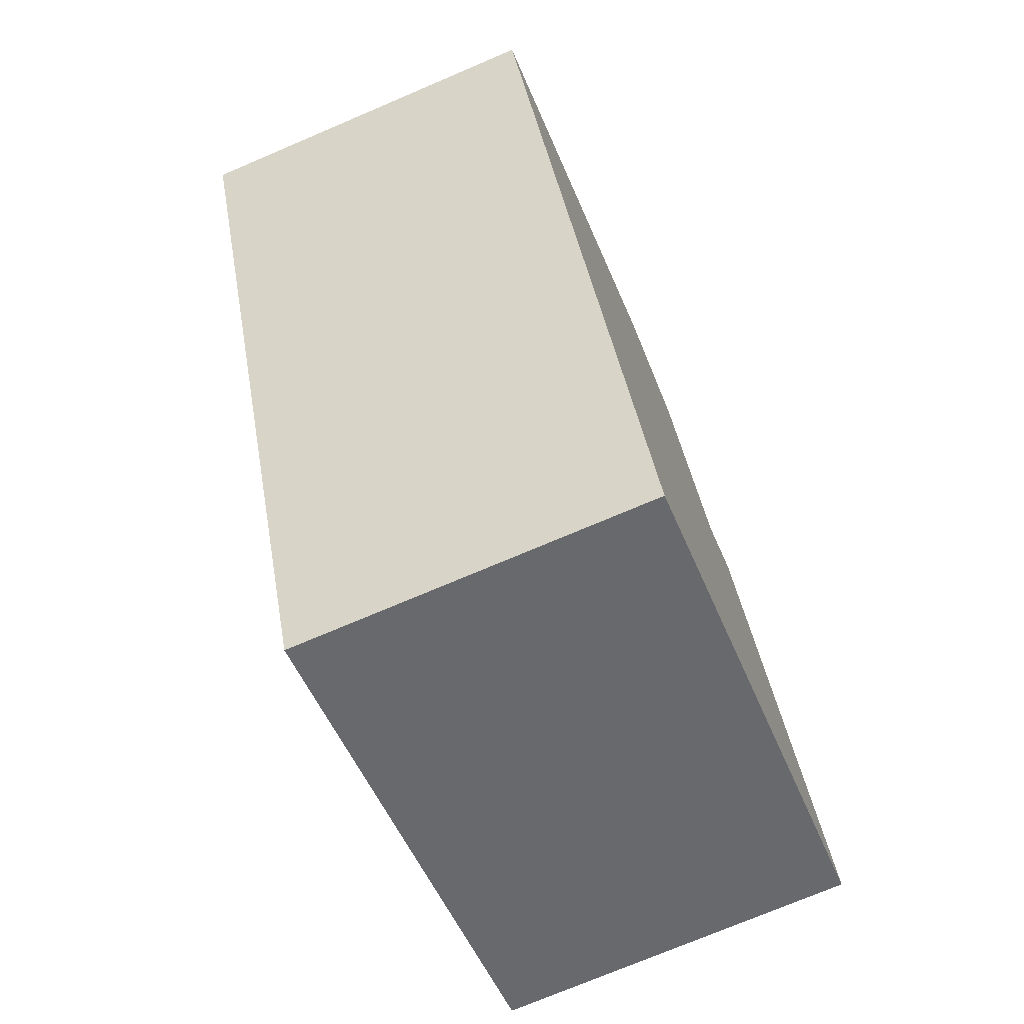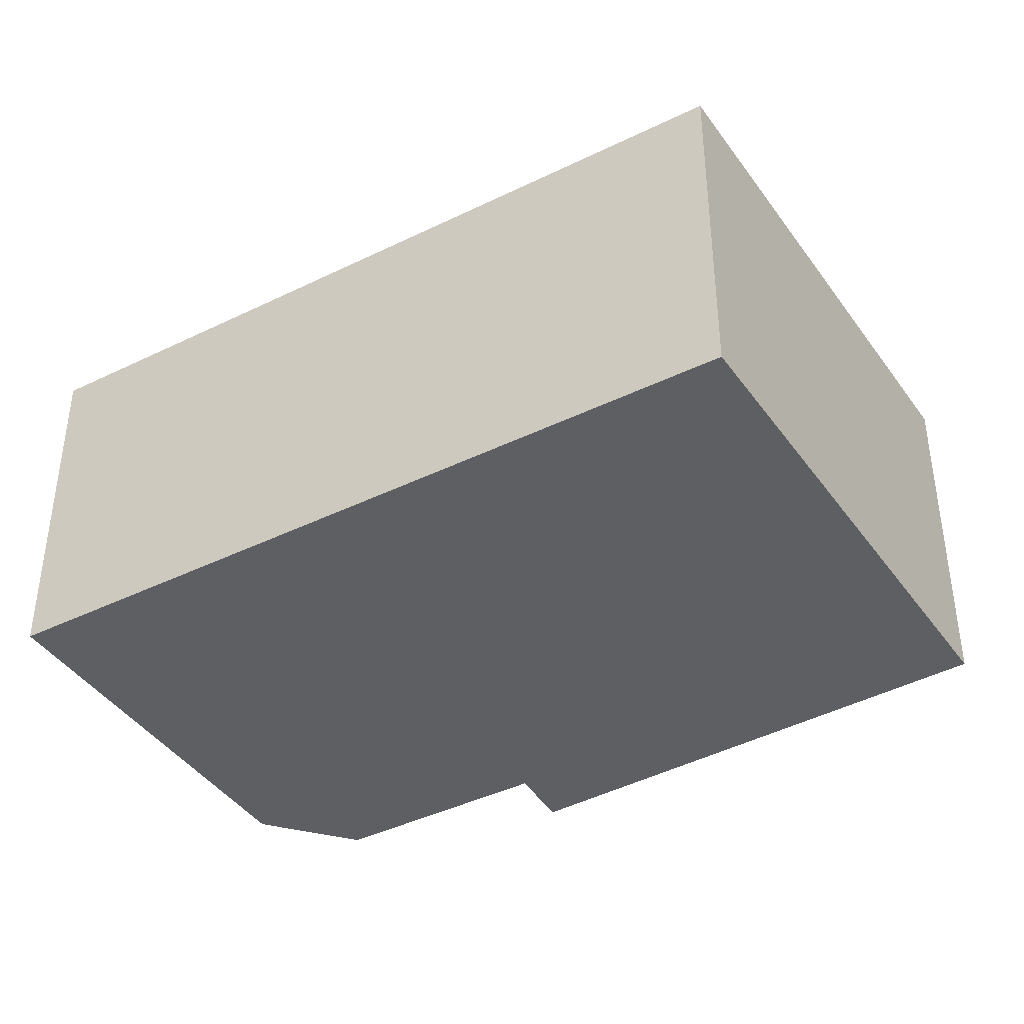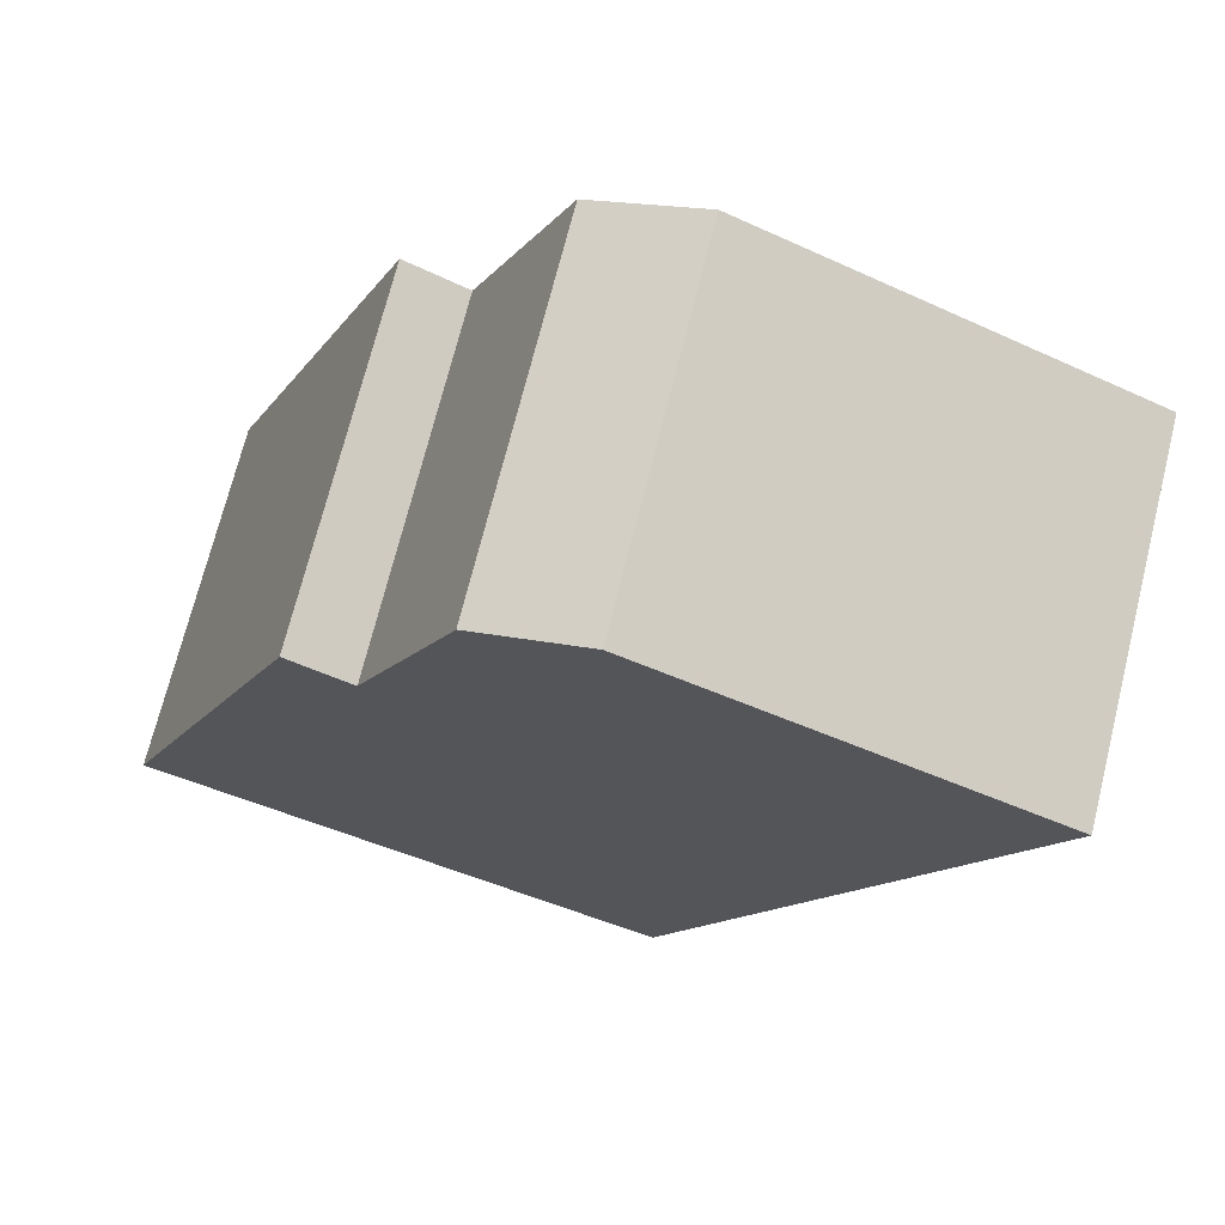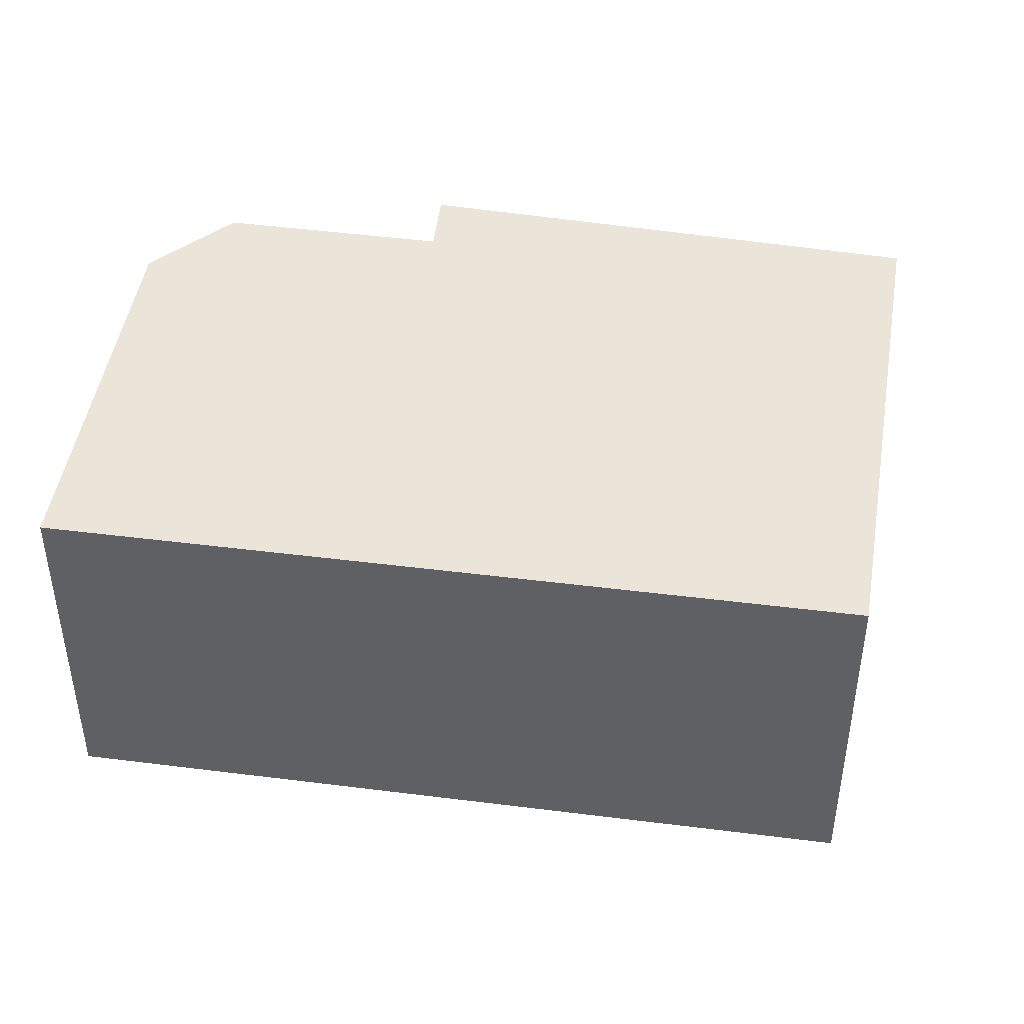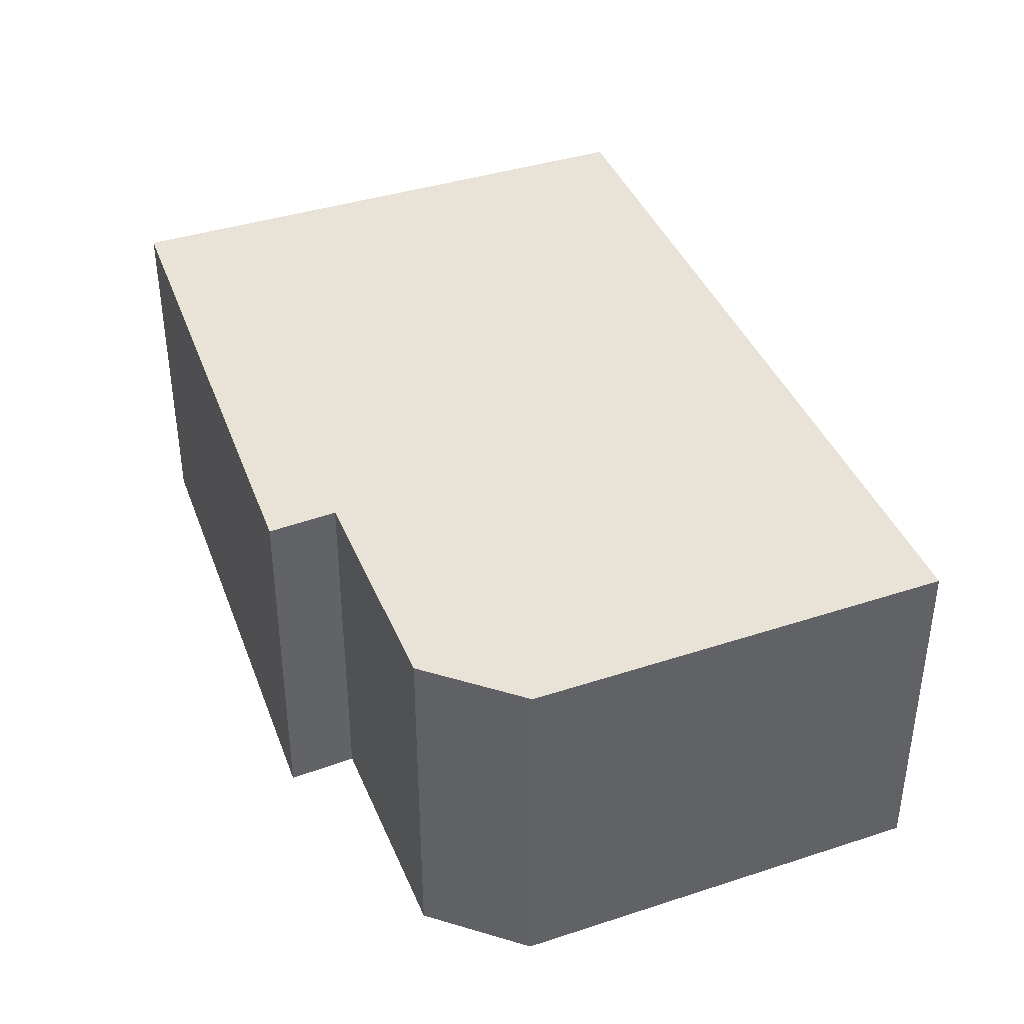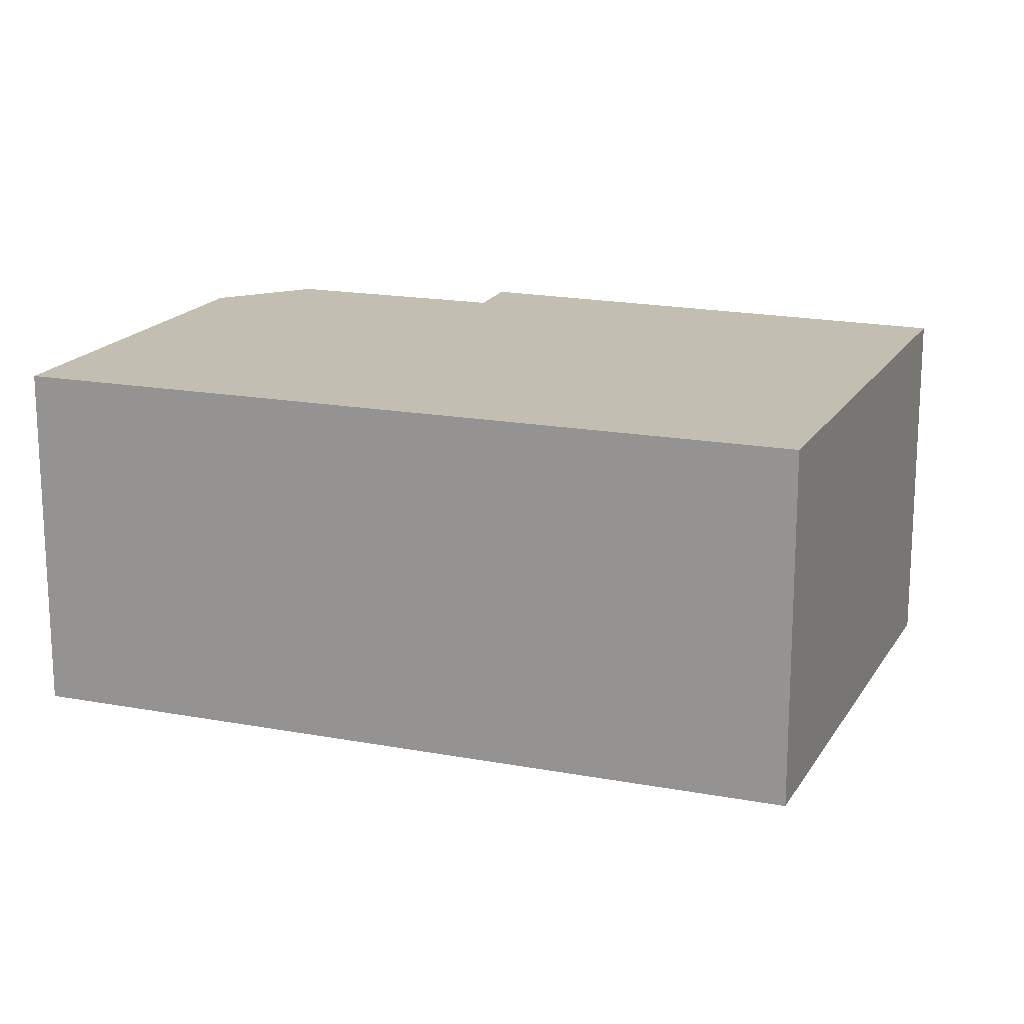
<metadata>
{"format":"obj","ext":"obj","renderer":"f3d","projection":"perspective","resolution":1024,"background":"white","views":[{"elev":-73.5,"azim":113.1,"up":"+Z"},{"elev":-40.8,"azim":145.0,"up":"+Y"},{"elev":71.3,"azim":14.0,"up":"+Z"},{"elev":45.0,"azim":122.5,"up":"+Y"},{"elev":41.4,"azim":2.4,"up":"+Y"},{"elev":17.3,"azim":134.6,"up":"+Y"}]}
</metadata>
<code>
v  6.187 2.64 3.901
v  2.56 2.64 4.914
v  3.37 2.64 5.17
v  1.871 2.64 3.355
v  3.733 2.64 -1.573
v  0 2.64 1.617e-16
v  1.42 2.64 3.58
v  2.56 -3.009e-16 4.914
v  3.37 -3.166e-16 5.17
v  6.187 -2.389e-16 3.901
v  1.42 -2.192e-16 3.58
v  1.871 -2.054e-16 3.355
v  3.733 9.632e-17 -1.573
v  0 0 0
g defaultobject
f 1 2 3
f 2 1 4
f 4 1 5
f 4 5 6
f 6 7 4
f 8 3 2
f 3 8 9
f 9 1 3
f 1 9 10
f 11 4 7
f 4 11 12
f 10 5 1
f 5 10 13
f 13 6 5
f 6 13 14
f 14 7 6
f 7 14 11
f 12 2 4
f 2 12 8
f 9 13 10
f 13 9 8
f 13 8 12
f 13 12 11
f 13 11 14

</code>
